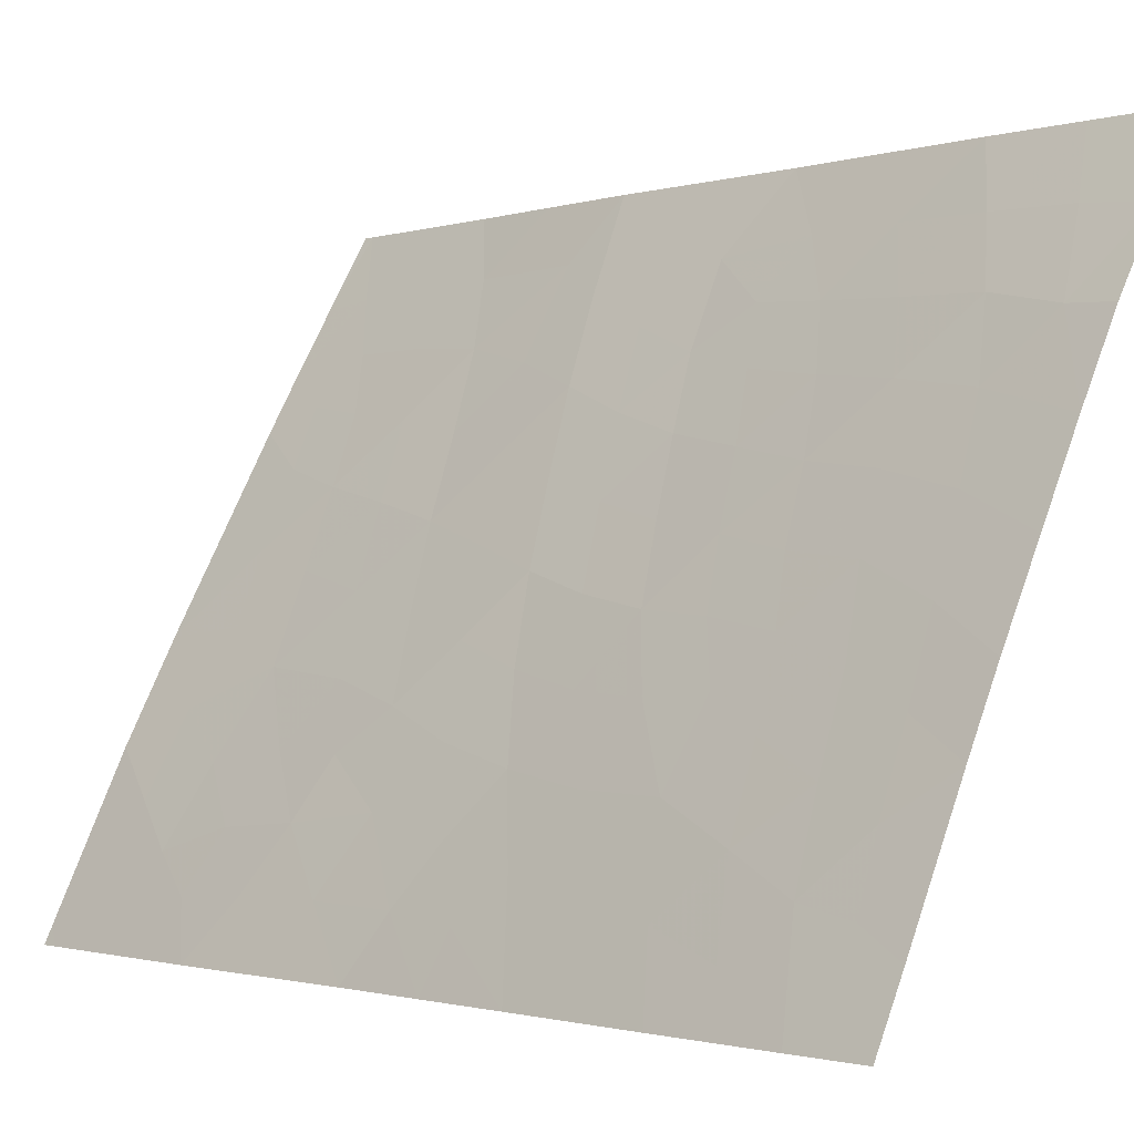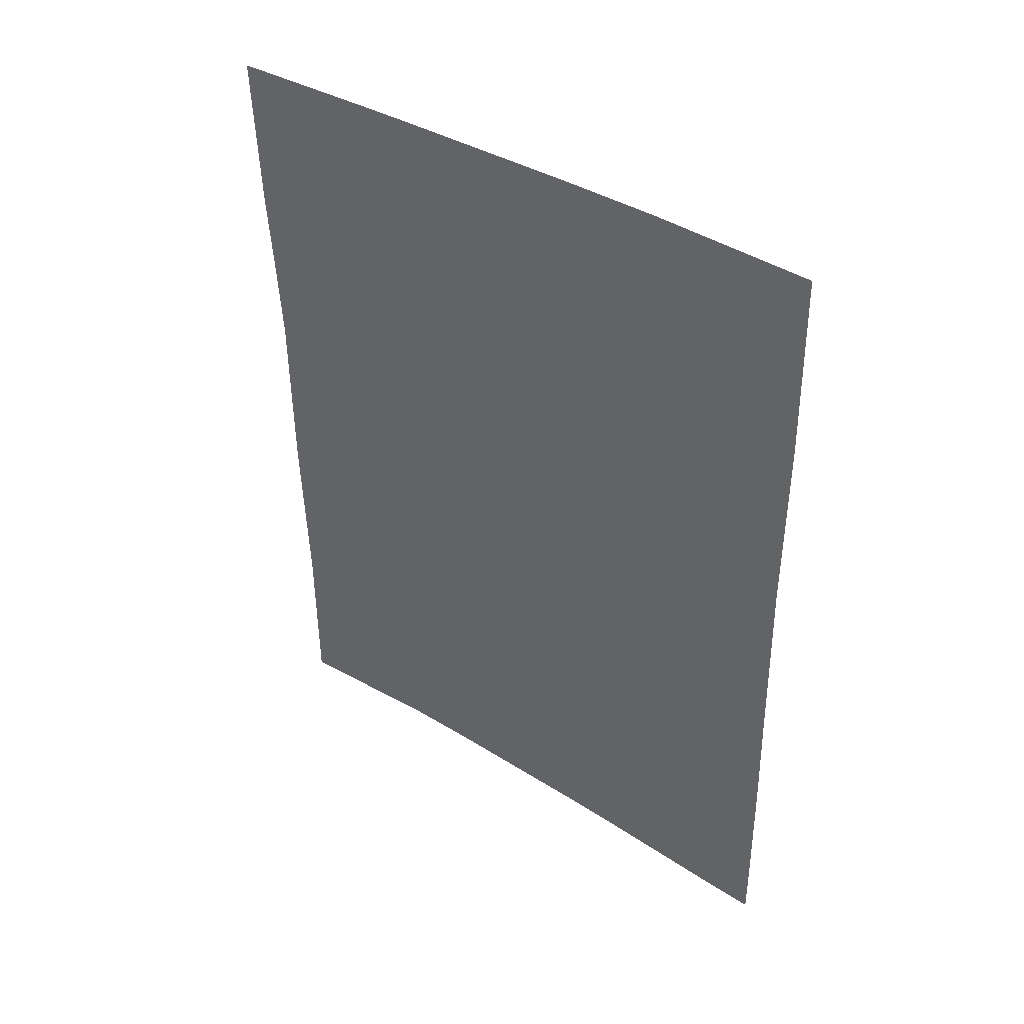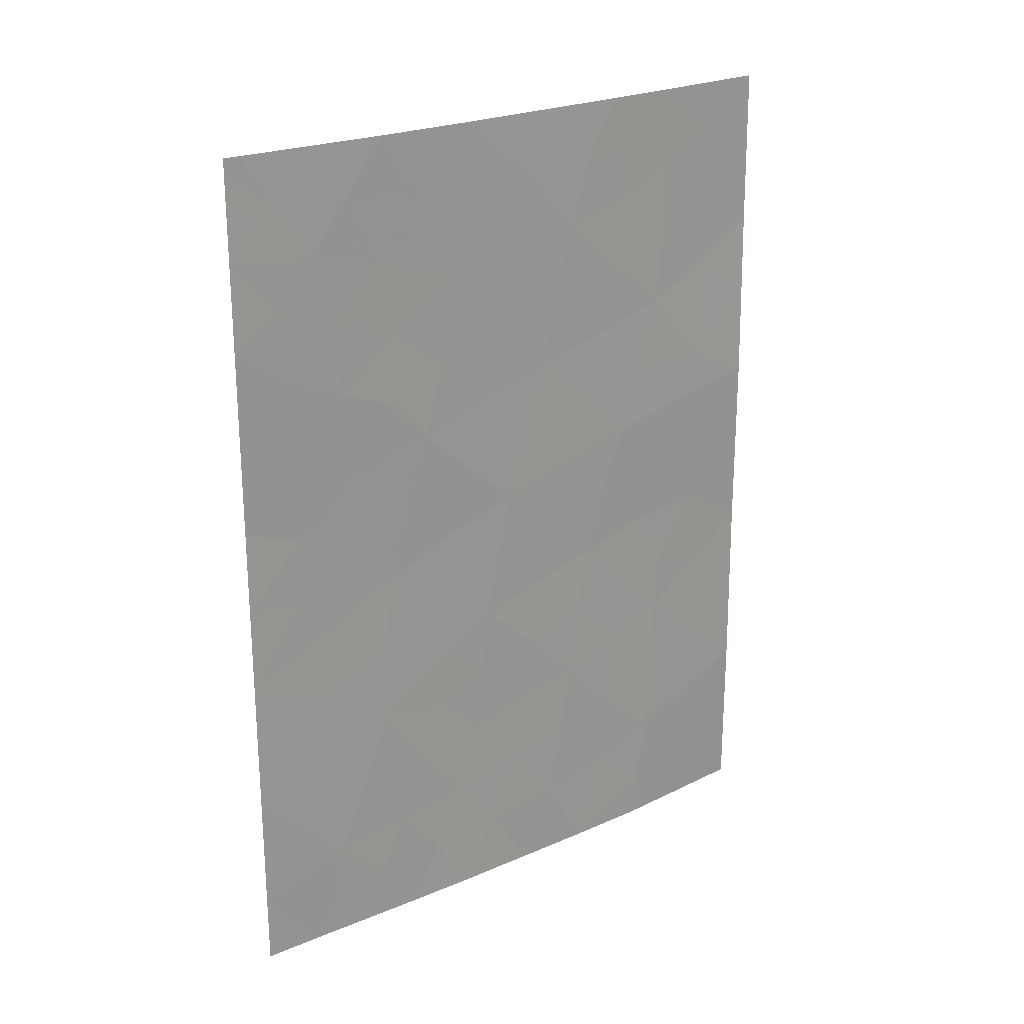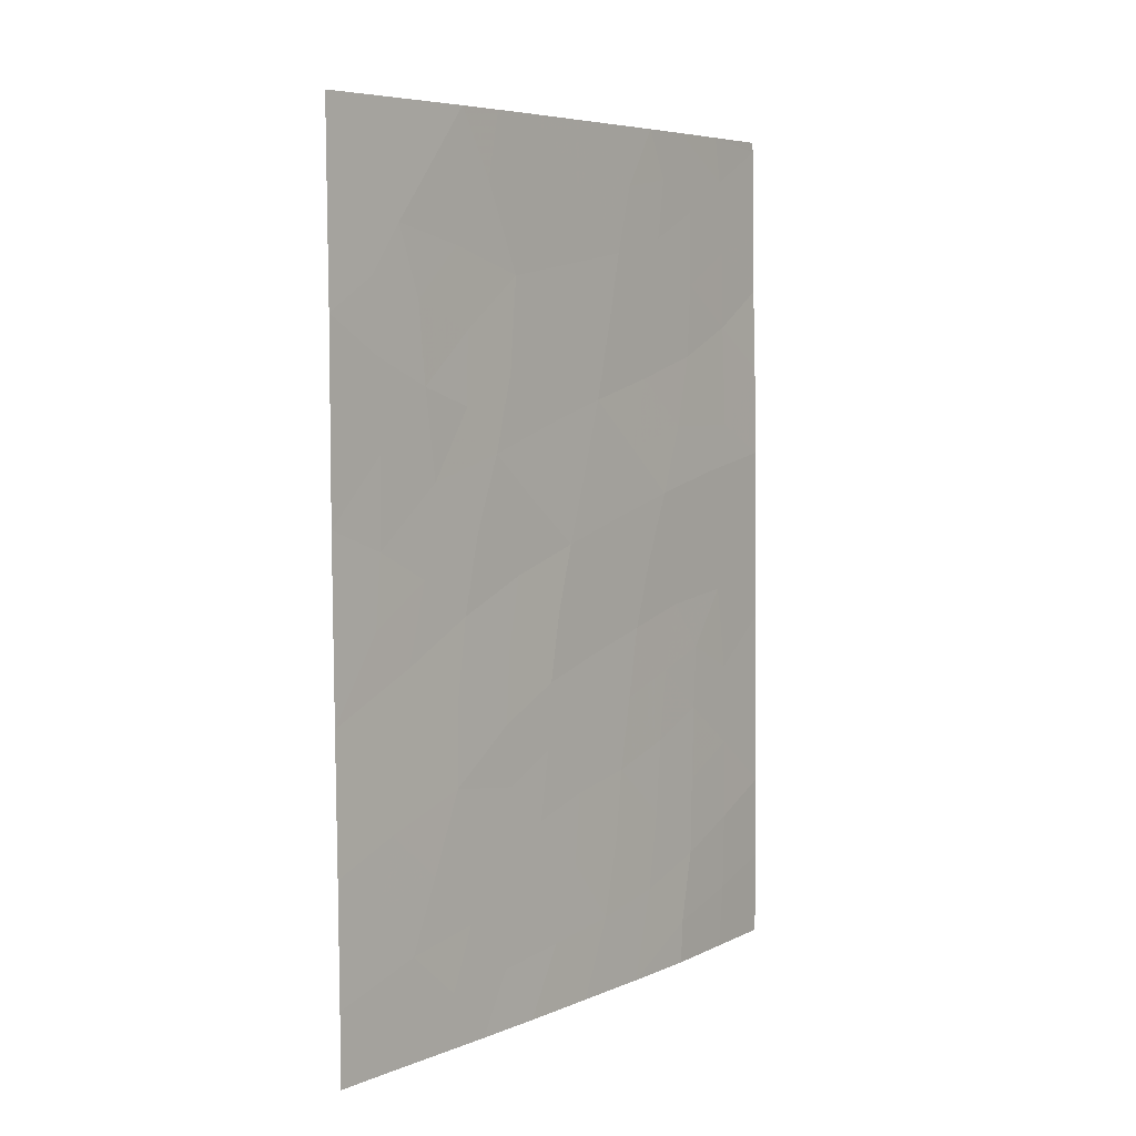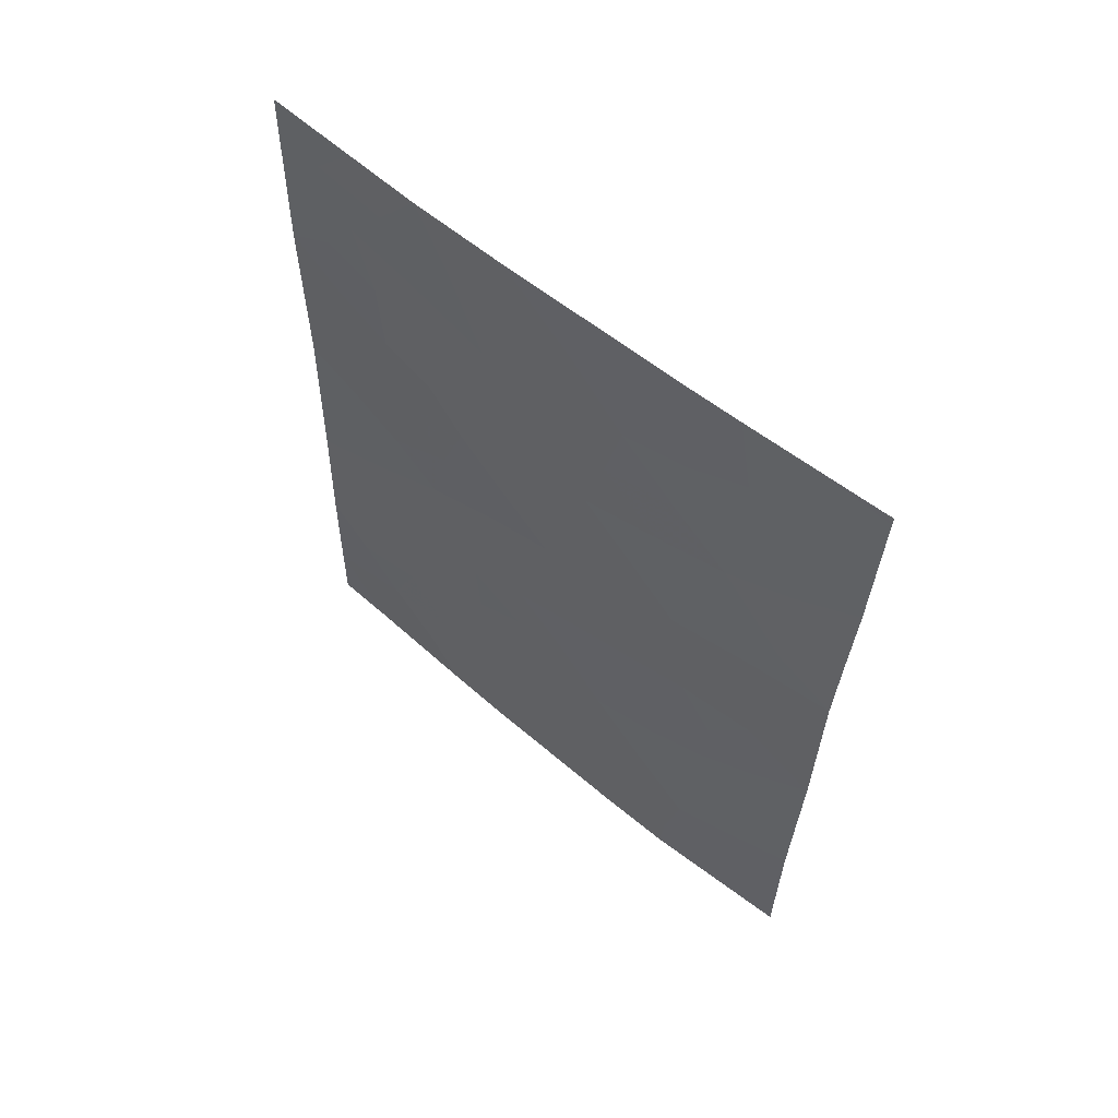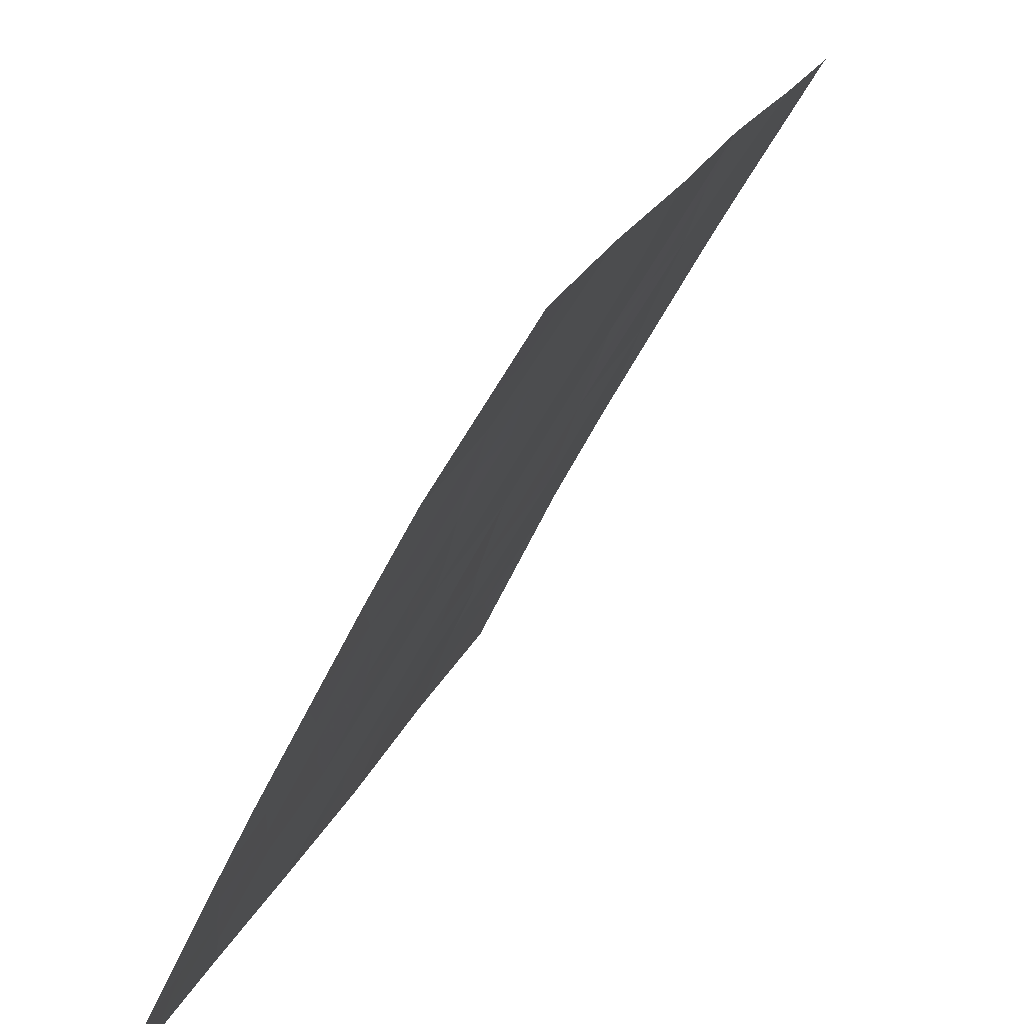
<metadata>
{"format":"obj","ext":"obj","renderer":"f3d","projection":"perspective","resolution":1024,"background":"white","views":[{"elev":-1.2,"azim":-42.5,"up":"+Z"},{"elev":40.6,"azim":155.3,"up":"+Y"},{"elev":23.3,"azim":-98.7,"up":"+Y"},{"elev":6.3,"azim":-113.4,"up":"+Y"},{"elev":60.5,"azim":-21.3,"up":"+Y"},{"elev":19.5,"azim":15.6,"up":"+Z"}]}
</metadata>
<code>
v -63.39 -48.63 93.15
v -59.63 -45.14 100
v -59.7 -47.64 100
v -61.64 -48.94 96.59
v -63.71 -38 92.2
v -63.81 -38.22 92
v -63.31 -39.48 93.06
v -63.85 -40.59 92
v -62.83 -50 94.31
v -62.97 -46.62 93.91
v -62.1 -45.48 95.58
v -63.93 -47.39 92
v -62.41 -50 95.16
v -63.89 -45.55 92
v -63.84 -43.15 92
v -63.95 -49.02 92
v -63.59 -50 92.76
v -59.47 -38 99.9
v -60.43 -38 98.29
v -59.41 -38.14 100
v -63.14 -41.48 93.45
v -63.81 -38 92
v -63.96 -50 92
v -62.77 -38 94.1
v -60.82 -50 98.18
v -59.71 -50 100
v -59.48 -40.22 100
v -61.34 -50 97.21
v -61.53 -41.73 96.51
v -62.11 -38 95.31
v -60.81 -38 97.64
v -59.54 -41.36 100
v -59.6 -42.63 100
v -61.87 -43.66 95.96
v -62.83 -44.43 94.08
v -59.41 -38 100
v -62.55 -42.37 94.63
v -60.34 -39.11 98.49
v -61.25 -39.74 96.95
v -60.83 -43.1 97.87
v -63.49 -43.48 92.72
v -62.31 -40.08 94.99
v -60.45 -41.17 98.41
v -61.17 -44.95 97.28
v -60.52 -46.28 98.51
v -61.86 -47.08 96.1
v -61.42 -46.91 96.93
v -60.14 -44.6 99.09
v -60.09 -45.78 99.23
v -60.46 -45.39 98.57
v -60.13 -46.91 99.22
v -59.66 -46.39 100
v -63.83 -39.4 92
v -63.53 -40.14 92.64
v -63.08 -49.27 93.8
v -62.9 -48.44 94.11
v -62.62 -49.19 94.7
v -60.18 -48.04 99.21
v -60.59 -47.33 98.45
v -63.91 -46.47 92
v -63.42 -46.02 92.97
v -63.51 -47.02 92.85
v -63.19 -47.68 93.51
v -63.65 -47.98 92.59
v -63.45 -49.37 93.03
v -59.95 -38 99.1
v -59.91 -38.64 99.19
v -63.94 -48.21 92
v -63.24 -38 93.15
v -60.79 -49.4 98.22
v -60.21 -49.11 99.17
v -61.15 -48.75 97.5
v -61.46 -38 96.48
v -61.09 -38.82 97.18
v -61.61 -38.93 96.25
v -62.55 -38.89 94.53
v -62.84 -39.73 93.98
v -60.85 -40.48 97.67
v -60.98 -41.46 97.48
v -61.38 -40.73 96.75
v -61.87 -50 96.18
v -63.18 -40.42 93.35
v -63.51 -41.1 92.7
v -61.75 -39.9 96.02
v -62.07 -39.11 95.42
v -62.76 -40.79 94.15
v -62.4 -41.33 94.88
v -62.8 -41.75 94.13
v -59.95 -40.75 99.24
v -60.37 -40.14 98.49
v -59.91 -39.67 99.24
v -59.61 -43.88 100
v -60.02 -43.54 99.29
v -62.01 -44.57 95.73
v -62.47 -44.95 94.83
v -62.36 -43.99 95.01
v -63.55 -44.44 92.64
v -63.16 -43.89 93.41
v -63.31 -44.97 93.15
v -60.67 -38.68 97.91
v -61.51 -44.29 96.64
v -61.35 -43.37 96.91
v -61.01 -44.03 97.54
v -63.87 -44.35 92
v -62.7 -47.54 94.47
v -61.93 -48.05 96.01
v -62.44 -38 94.71
v -60.76 -39.51 97.79
v -59.44 -39.18 100
v -60.26 -42.85 98.86
v -60.61 -42.16 98.19
v -60 -42.18 99.26
v -61.17 -42.42 97.21
v -62.93 -45.48 93.94
v -62.53 -45.93 94.76
v -61.29 -45.92 97.11
v -61.75 -46.15 96.27
v -61.64 -45.2 96.43
v -60.85 -45.64 97.89
v -60.69 -44.72 98.12
v -63.85 -41.87 92
v -63.48 -42.29 92.74
v -63.21 -50 93.53
v -61.9 -40.97 95.79
v -62.04 -42.04 95.56
v -61.7 -42.71 96.24
v -62.22 -43.02 95.28
v -60.5 -43.79 98.45
v -62.49 -46.77 94.85
v -62.24 -47.33 95.37
v -60.95 -46.64 97.76
v -62.72 -43.36 94.3
v -59.71 -48.82 100
v -60.27 -50 99.09
v -62.15 -46.39 95.51
v -61.5 -47.89 96.82
v -61.05 -47.67 97.66
v -63.05 -38.78 93.55
v -60.66 -48.42 98.41
v -62.14 -49.07 95.63
v -63.52 -38.68 92.61
v -63.06 -42.68 93.6
v -62.4 -48.3 95.1
f 48 49 50
f 51 49 52
f 55 56 57
f 58 59 51
f 60 61 62
f 62 63 64
f 19 66 67
f 1 16 64
f 5 6 22
f 23 16 17
f 73 74 75
f 138 76 77
f 78 79 80
f 54 82 83
f 75 84 85
f 82 77 86
f 86 87 88
f 89 90 91
f 92 48 93
f 94 95 96
f 97 98 99
f 31 19 100
f 101 102 103
f 14 104 97
f 56 63 105
f 57 143 140
f 76 107 85
f 100 108 74
f 18 36 20
f 109 91 67
f 110 111 112
f 113 79 111
f 61 99 114
f 95 115 114
f 116 117 118
f 50 119 120
f 121 83 122
f 122 21 142
f 55 123 65
f 87 124 125
f 125 126 127
f 108 90 78
f 102 126 113
f 124 84 80
f 32 112 89
f 37 142 88
f 93 128 110
f 101 118 94
f 105 129 130
f 119 131 116
f 120 103 128
f 132 127 96
f 129 115 135
f 117 47 46
f 137 131 59
f 136 137 72
f 48 2 49
f 50 49 45
f 3 51 52
f 51 45 49
f 52 49 2
f 8 53 54
f 53 6 141
f 7 53 141
f 9 55 57
f 55 1 56
f 57 56 143
f 57 13 9
f 3 58 51
f 58 139 59
f 51 59 45
f 12 60 62
f 60 14 61
f 62 61 10
f 12 62 64
f 62 10 63
f 64 63 1
f 16 65 17
f 65 16 1
f 66 18 20
f 20 67 66
f 64 16 68
f 64 68 12
f 5 69 141
f 69 24 138
f 141 69 138
f 71 139 58
f 133 58 3
f 139 70 72
f 72 28 4
f 30 73 75
f 73 31 74
f 75 74 39
f 7 138 77
f 138 24 76
f 77 76 42
f 39 78 80
f 78 43 79
f 80 79 29
f 28 81 4
f 81 13 140
f 8 54 83
f 54 7 82
f 83 82 21
f 75 39 84
f 21 82 86
f 82 7 77
f 86 77 42
f 21 86 88
f 86 42 87
f 88 87 37
f 27 89 91
f 89 43 90
f 91 90 38
f 33 92 93
f 92 2 48
f 34 94 96
f 94 11 95
f 96 95 35
f 97 41 98
f 99 98 35
f 100 19 38
f 44 101 103
f 101 34 102
f 103 102 40
f 104 15 41
f 143 56 105
f 56 1 63
f 105 63 10
f 13 57 140
f 140 106 4
f 24 107 76
f 85 107 30
f 31 100 74
f 100 38 108
f 74 108 39
f 38 19 67
f 20 109 67
f 109 27 91
f 67 91 38
f 110 40 111
f 112 111 43
f 40 113 111
f 113 29 79
f 111 79 43
f 10 61 114
f 114 99 35
f 35 95 114
f 95 11 115
f 114 115 10
f 44 116 118
f 116 47 117
f 118 117 11
f 48 50 120
f 50 45 119
f 120 119 44
f 15 121 122
f 121 8 83
f 122 83 21
f 15 122 41
f 1 55 65
f 55 9 123
f 65 123 17
f 37 87 125
f 87 42 124
f 125 124 29
f 37 125 127
f 125 29 126
f 127 126 34
f 39 108 78
f 108 38 90
f 78 90 43
f 28 72 70
f 40 102 113
f 102 34 126
f 113 126 29
f 29 124 80
f 124 42 84
f 80 84 39
f 27 32 89
f 89 112 43
f 37 132 142
f 132 98 142
f 88 142 21
f 33 93 110
f 93 48 128
f 110 128 40
f 34 101 94
f 101 44 118
f 94 118 11
f 143 105 130
f 105 10 129
f 33 112 32
f 44 119 116
f 119 45 131
f 116 131 47
f 48 120 128
f 120 44 103
f 128 103 40
f 46 106 130
f 130 106 143
f 132 35 98
f 35 132 96
f 132 37 127
f 96 127 34
f 25 70 134
f 71 58 133
f 134 71 26
f 129 10 115
f 135 115 11
f 136 106 46
f 11 117 135
f 135 117 46
f 139 137 59
f 137 47 131
f 59 131 45
f 136 47 137
f 72 137 139
f 54 53 7
f 4 81 140
f 104 41 97
f 71 133 26
f 70 139 71
f 141 6 5
f 141 138 7
f 142 41 122
f 41 142 98
f 106 136 4
f 4 136 72
f 70 25 28
f 136 46 47
f 143 106 140
f 134 70 71
f 130 129 135
f 46 130 135
f 85 30 75
f 112 33 110
f 85 84 42
f 76 85 42
f 14 97 99
f 61 14 99

</code>
